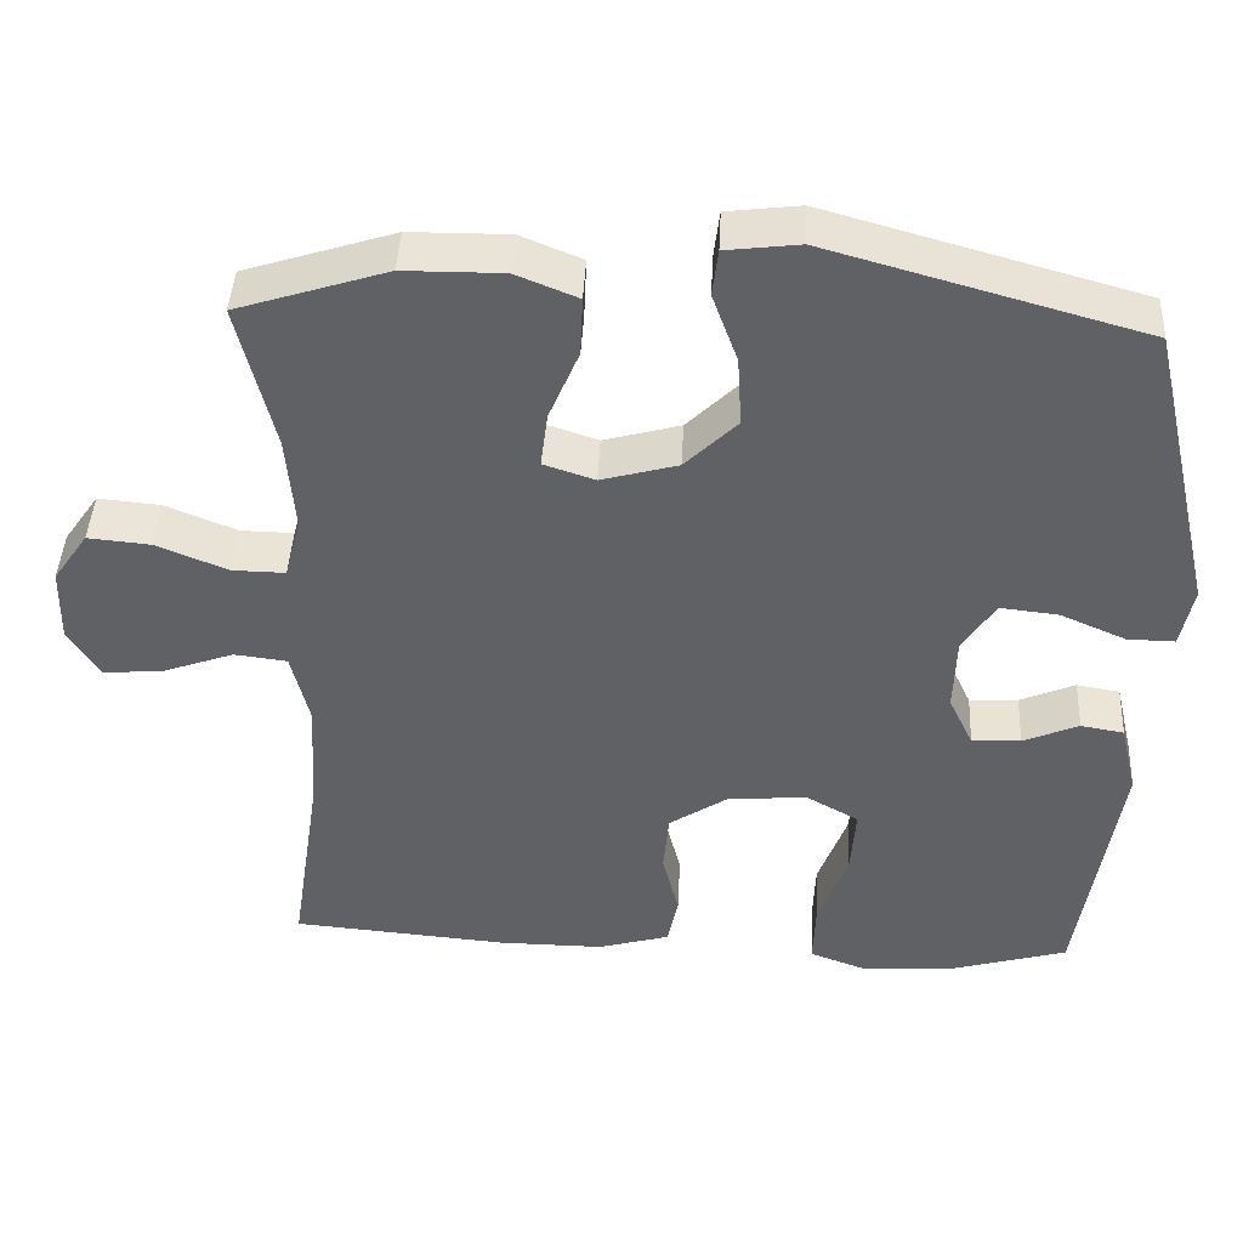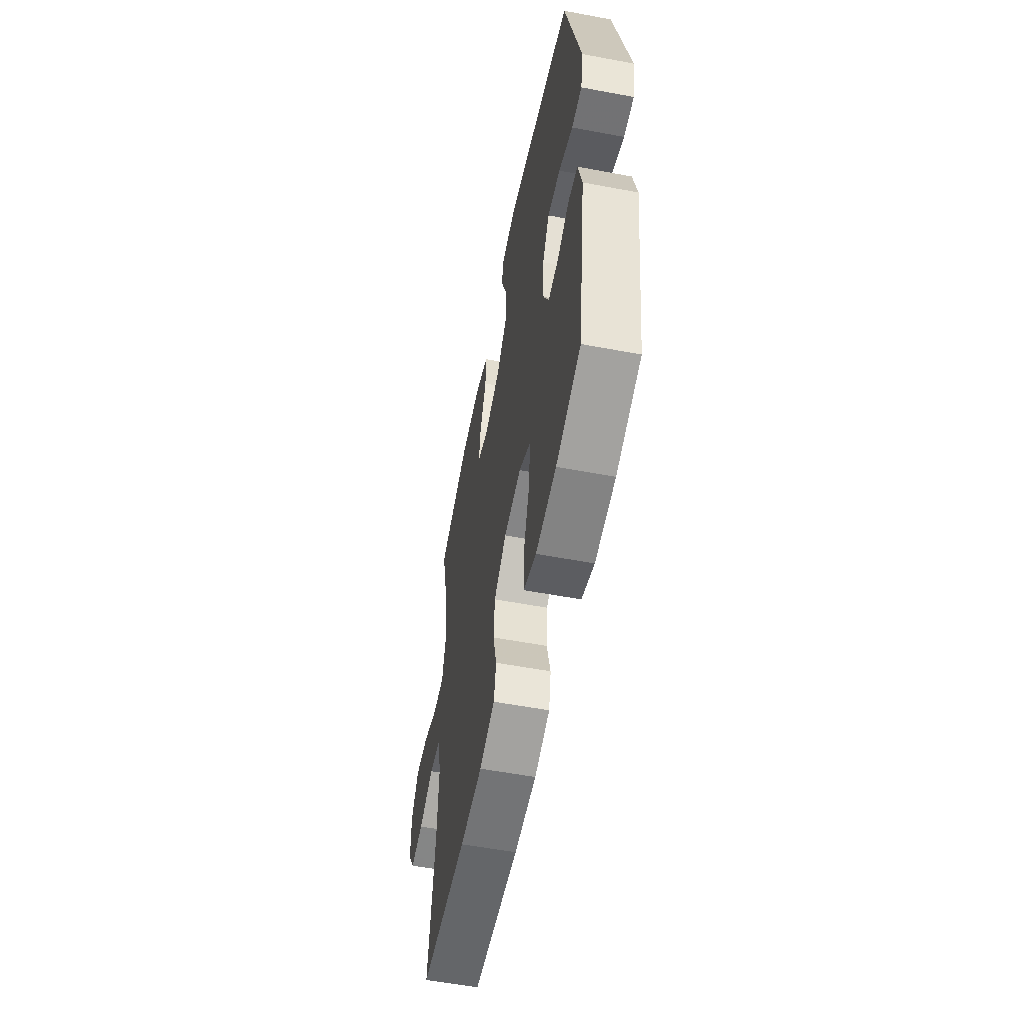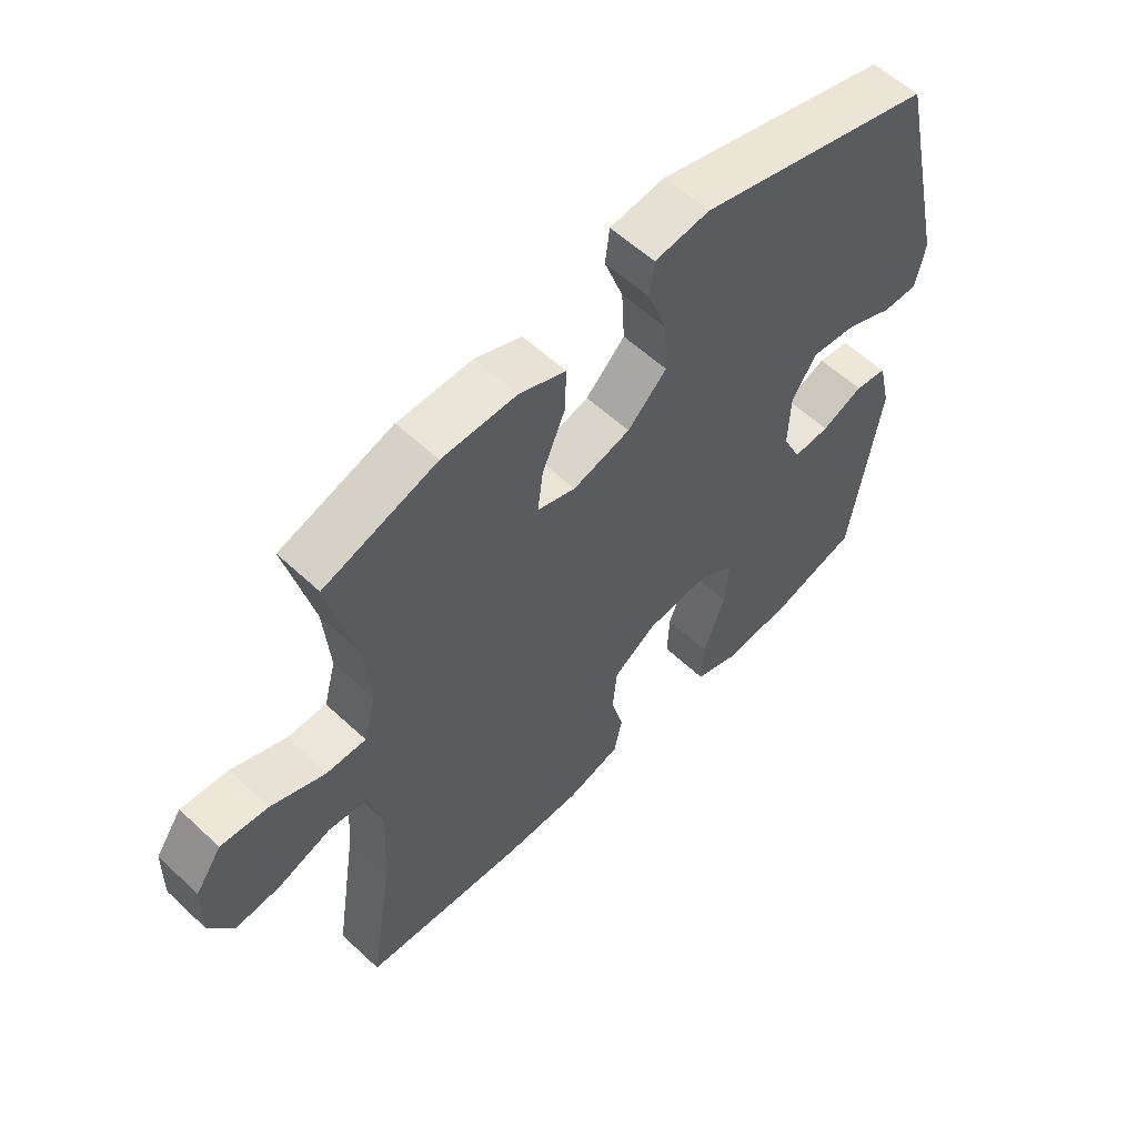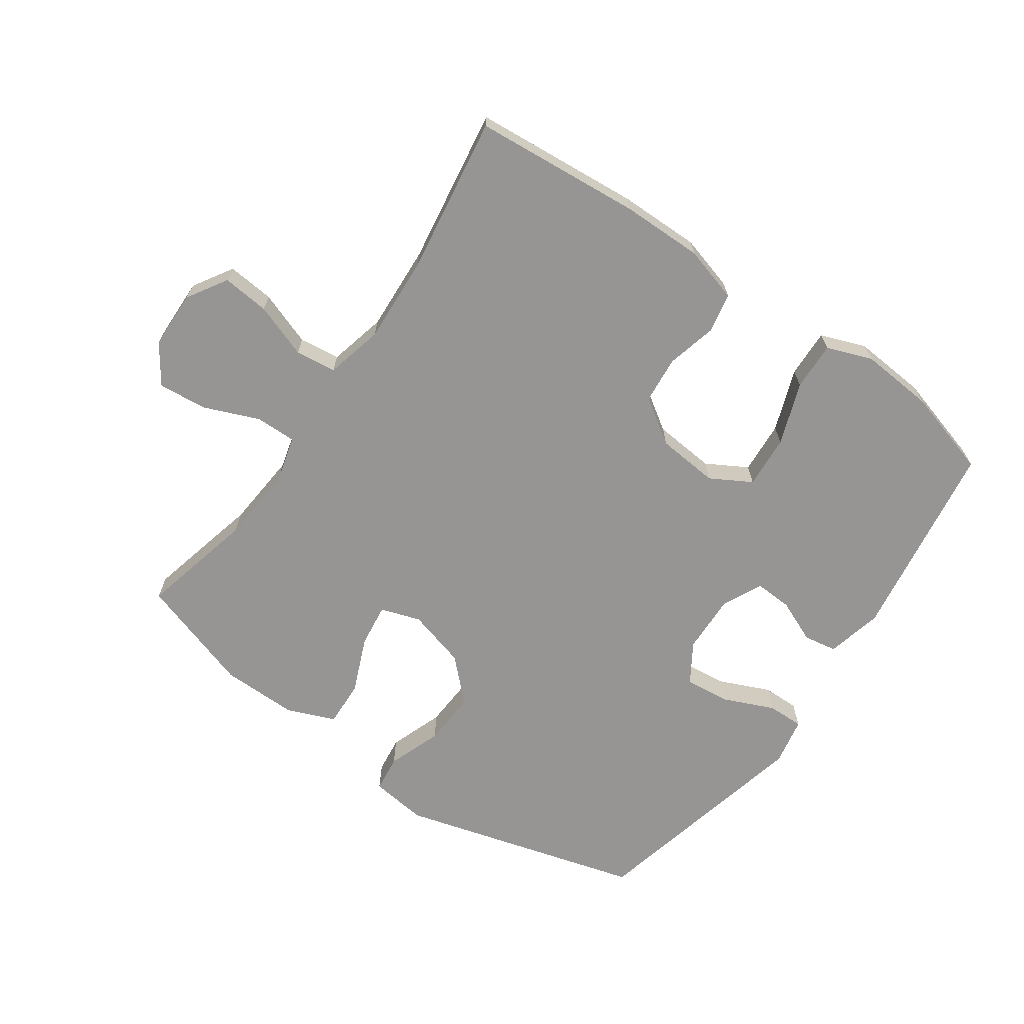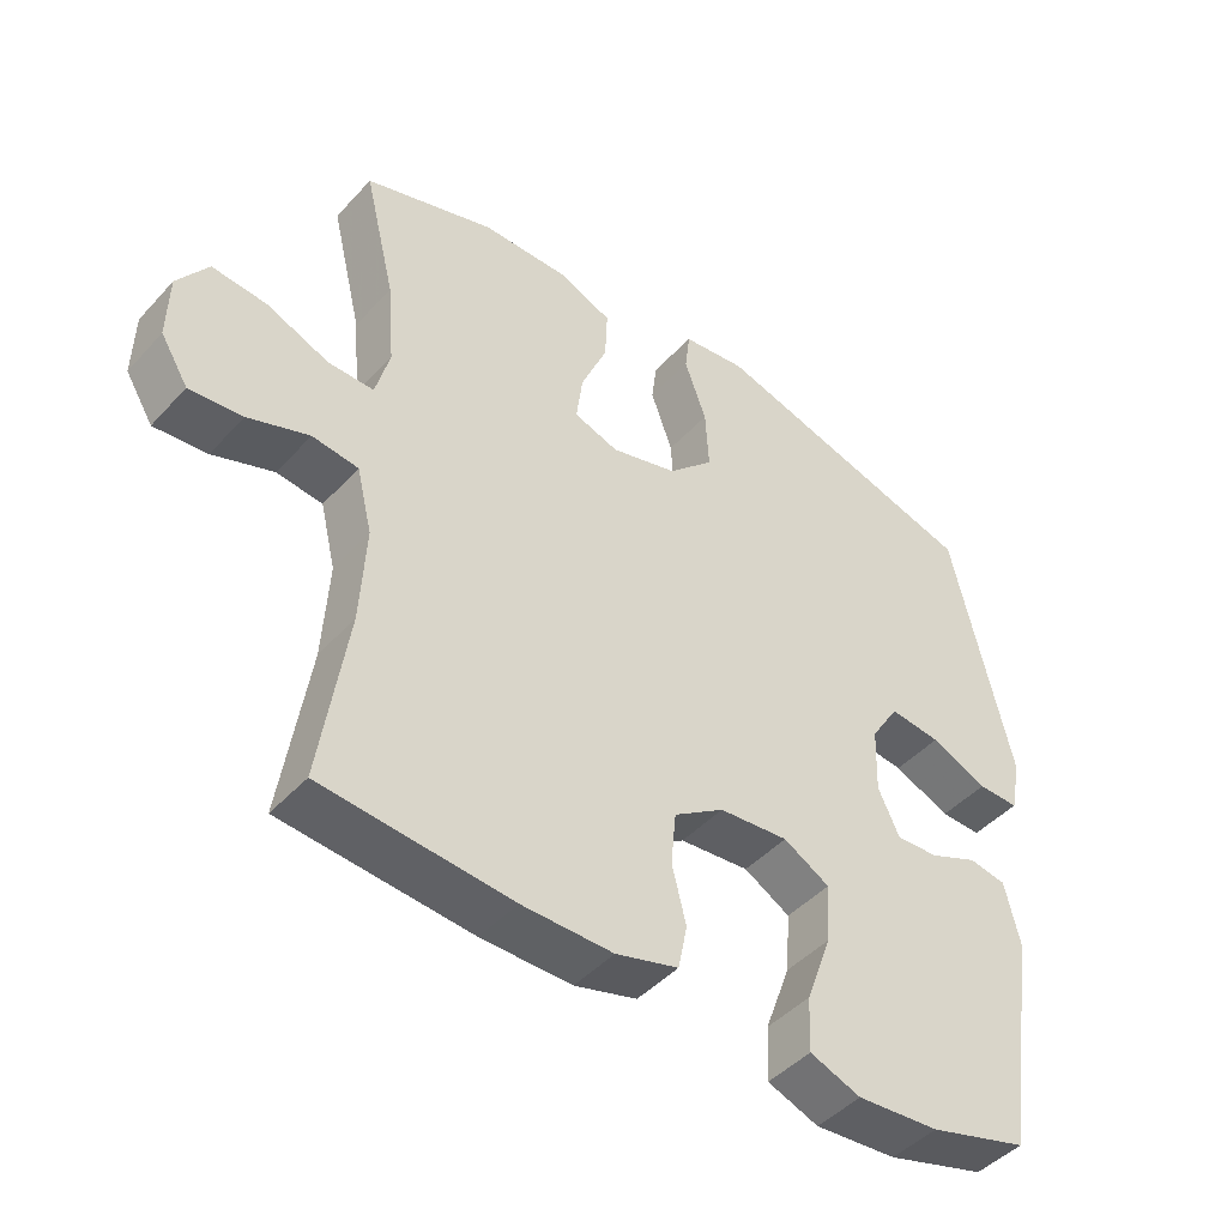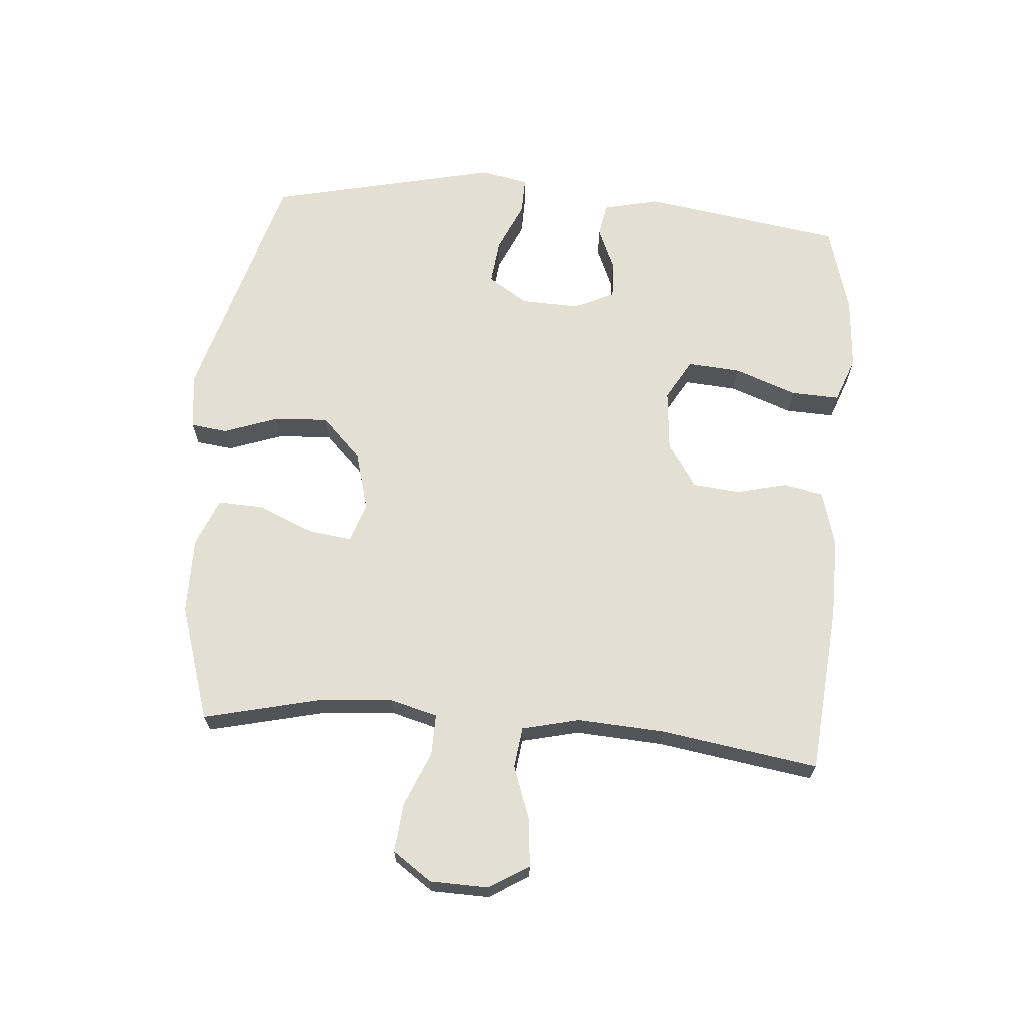
<metadata>
{"format":"obj","ext":"obj","renderer":"f3d","projection":"perspective","resolution":1024,"background":"white","views":[{"elev":43.2,"azim":-177.2,"up":"+Z"},{"elev":-56.6,"azim":-101.1,"up":"+Z"},{"elev":57.7,"azim":134.1,"up":"+Z"},{"elev":-67.6,"azim":145.0,"up":"+Y"},{"elev":-45.3,"azim":140.7,"up":"+Z"},{"elev":66.6,"azim":94.8,"up":"+Y"}]}
</metadata>
<code>
v -0.5 0.07 0.5
v -0.115 0.07 0.608
v -0.025 0.07 0.597
v -0.018 0.07 0.539
v -0.049 0.07 0.453
v -0.054 0.07 0.367
v 0.01 0.07 0.304
v 0.104 0.07 0.278
v 0.167 0.07 0.299
v 0.158 0.07 0.368
v 0.121 0.07 0.456
v 0.118 0.07 0.529
v 0.194 0.07 0.56
v 0.316 0.07 0.559
v 0.5 0.07 0.5
v 0.456 0.07 0.317
v 0.446 0.07 0.197
v 0.466 0.07 0.122
v 0.531 0.07 0.123
v 0.619 0.07 0.159
v 0.696 0.07 0.166
v 0.739 0.07 0.104
v 0.741 0.07 0.012
v 0.702 0.07 -0.051
v 0.627 0.07 -0.044
v 0.541 0.07 -0.013
v 0.476 0.07 -0.021
v 0.454 0.07 -0.112
v 0.462 0.07 -0.251
v 0.5 0.07 -0.5
v 0.233 0.07 -0.523
v 0.105 0.07 -0.524
v 0.017 0.07 -0.499
v 0.004 0.07 -0.436
v 0.024 0.07 -0.356
v 0.017 0.07 -0.281
v -0.054 0.07 -0.234
v -0.152 0.07 -0.225
v -0.217 0.07 -0.262
v -0.211 0.07 -0.346
v -0.175 0.07 -0.445
v -0.172 0.07 -0.522
v -0.244 0.07 -0.549
v -0.36 0.07 -0.54
v -0.5 0.07 -0.5
v -0.548 0.07 -0.182
v -0.527 0.07 -0.093
v -0.474 0.07 -0.084
v -0.406 0.07 -0.113
v -0.346 0.07 -0.116
v -0.316 0.07 -0.052
v -0.319 0.07 0.041
v -0.359 0.07 0.104
v -0.431 0.07 0.096
v -0.511 0.07 0.061
v -0.569 0.07 0.06
v -0.584 0.07 0.136
v -0.5 0 0.5
v -0.115 0 0.608
v -0.025 0 0.597
v -0.018 0 0.539
v -0.049 0 0.453
v -0.054 0 0.367
v 0.01 0 0.304
v 0.104 0 0.278
v 0.167 0 0.299
v 0.158 0 0.368
v 0.121 0 0.456
v 0.118 0 0.529
v 0.194 0 0.56
v 0.316 0 0.559
v 0.5 0 0.5
v 0.456 0 0.317
v 0.446 0 0.197
v 0.466 0 0.122
v 0.531 0 0.123
v 0.619 0 0.159
v 0.696 0 0.166
v 0.739 0 0.104
v 0.741 0 0.012
v 0.702 0 -0.051
v 0.627 0 -0.044
v 0.541 0 -0.013
v 0.476 0 -0.021
v 0.454 0 -0.112
v 0.462 0 -0.251
v 0.5 0 -0.5
v 0.233 0 -0.523
v 0.105 0 -0.524
v 0.017 0 -0.499
v 0.004 0 -0.436
v 0.024 0 -0.356
v 0.017 0 -0.281
v -0.054 0 -0.234
v -0.152 0 -0.225
v -0.217 0 -0.262
v -0.211 0 -0.346
v -0.175 0 -0.445
v -0.172 0 -0.522
v -0.244 0 -0.549
v -0.36 0 -0.54
v -0.5 0 -0.5
v -0.548 0 -0.182
v -0.527 0 -0.093
v -0.474 0 -0.084
v -0.406 0 -0.113
v -0.346 0 -0.116
v -0.316 0 -0.052
v -0.319 0 0.041
v -0.359 0 0.104
v -0.431 0 0.096
v -0.511 0 0.061
v -0.569 0 0.06
v -0.584 0 0.136
f 3 4 5
f 2 3 5
f 1 2 5
f 57 1 5
f 56 57 5
f 55 56 5
f 54 55 5
f 53 54 5 6
f 52 53 6 7
f 51 52 7 8
f 50 51 8 9
f 47 48 49
f 46 47 49
f 45 46 49
f 44 45 49
f 43 44 49
f 42 43 49
f 41 42 49
f 40 41 49
f 39 40 49 50
f 38 39 50 9
f 33 34 35
f 32 33 35
f 31 32 35
f 30 31 35
f 29 30 35
f 28 29 35 36
f 27 28 36 37
f 24 25 26
f 23 24 26
f 22 23 26
f 21 22 26
f 20 21 26
f 19 20 26
f 18 19 26 27
f 37 38 9
f 27 37 9
f 18 27 9
f 17 18 9
f 14 15 16
f 13 14 16
f 12 13 16
f 11 12 16
f 10 11 16
f 9 10 16 17
f 62 61 60
f 62 60 59
f 62 59 58
f 62 58 114
f 62 114 113
f 62 113 112
f 62 112 111
f 63 62 111 110
f 64 63 110 109
f 65 64 109 108
f 66 65 108 107
f 106 105 104
f 106 104 103
f 106 103 102
f 106 102 101
f 106 101 100
f 106 100 99
f 106 99 98
f 106 98 97
f 107 106 97 96
f 66 107 96 95
f 92 91 90
f 92 90 89
f 92 89 88
f 92 88 87
f 92 87 86
f 93 92 86 85
f 94 93 85 84
f 83 82 81
f 83 81 80
f 83 80 79
f 83 79 78
f 83 78 77
f 83 77 76
f 84 83 76 75
f 66 95 94
f 66 94 84
f 66 84 75
f 66 75 74
f 73 72 71
f 73 71 70
f 73 70 69
f 73 69 68
f 73 68 67
f 74 73 67 66
f 1 58 59 2
f 2 59 60 3
f 3 60 61 4
f 4 61 62 5
f 5 62 63 6
f 6 63 64 7
f 7 64 65 8
f 8 65 66 9
f 9 66 67 10
f 10 67 68 11
f 11 68 69 12
f 12 69 70 13
f 13 70 71 14
f 14 71 72 15
f 15 72 73 16
f 16 73 74 17
f 17 74 75 18
f 18 75 76 19
f 19 76 77 20
f 20 77 78 21
f 21 78 79 22
f 22 79 80 23
f 23 80 81 24
f 24 81 82 25
f 25 82 83 26
f 26 83 84 27
f 27 84 85 28
f 28 85 86 29
f 29 86 87 30
f 30 87 88 31
f 31 88 89 32
f 32 89 90 33
f 33 90 91 34
f 34 91 92 35
f 35 92 93 36
f 36 93 94 37
f 37 94 95 38
f 38 95 96 39
f 39 96 97 40
f 40 97 98 41
f 41 98 99 42
f 42 99 100 43
f 43 100 101 44
f 44 101 102 45
f 45 102 103 46
f 46 103 104 47
f 47 104 105 48
f 48 105 106 49
f 49 106 107 50
f 50 107 108 51
f 51 108 109 52
f 52 109 110 53
f 53 110 111 54
f 54 111 112 55
f 55 112 113 56
f 56 113 114 57
f 57 114 58 1

</code>
